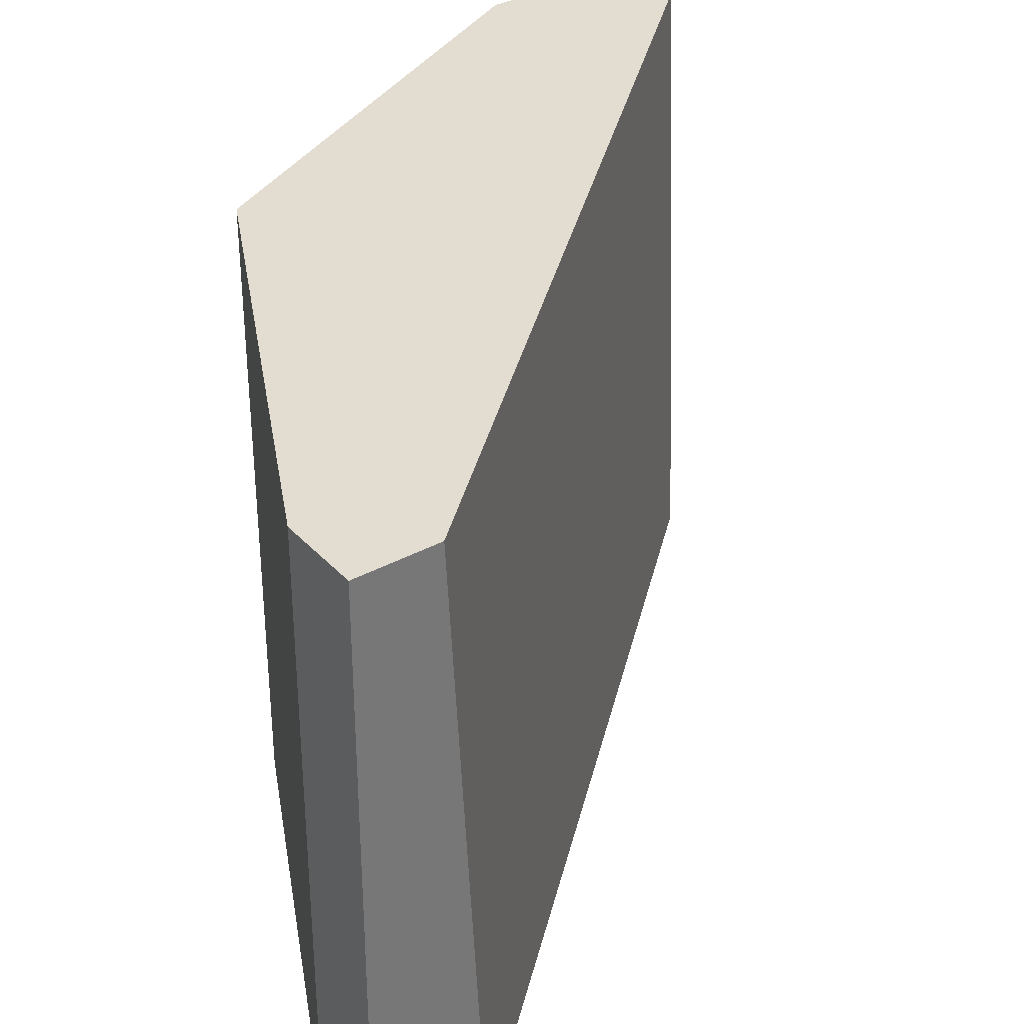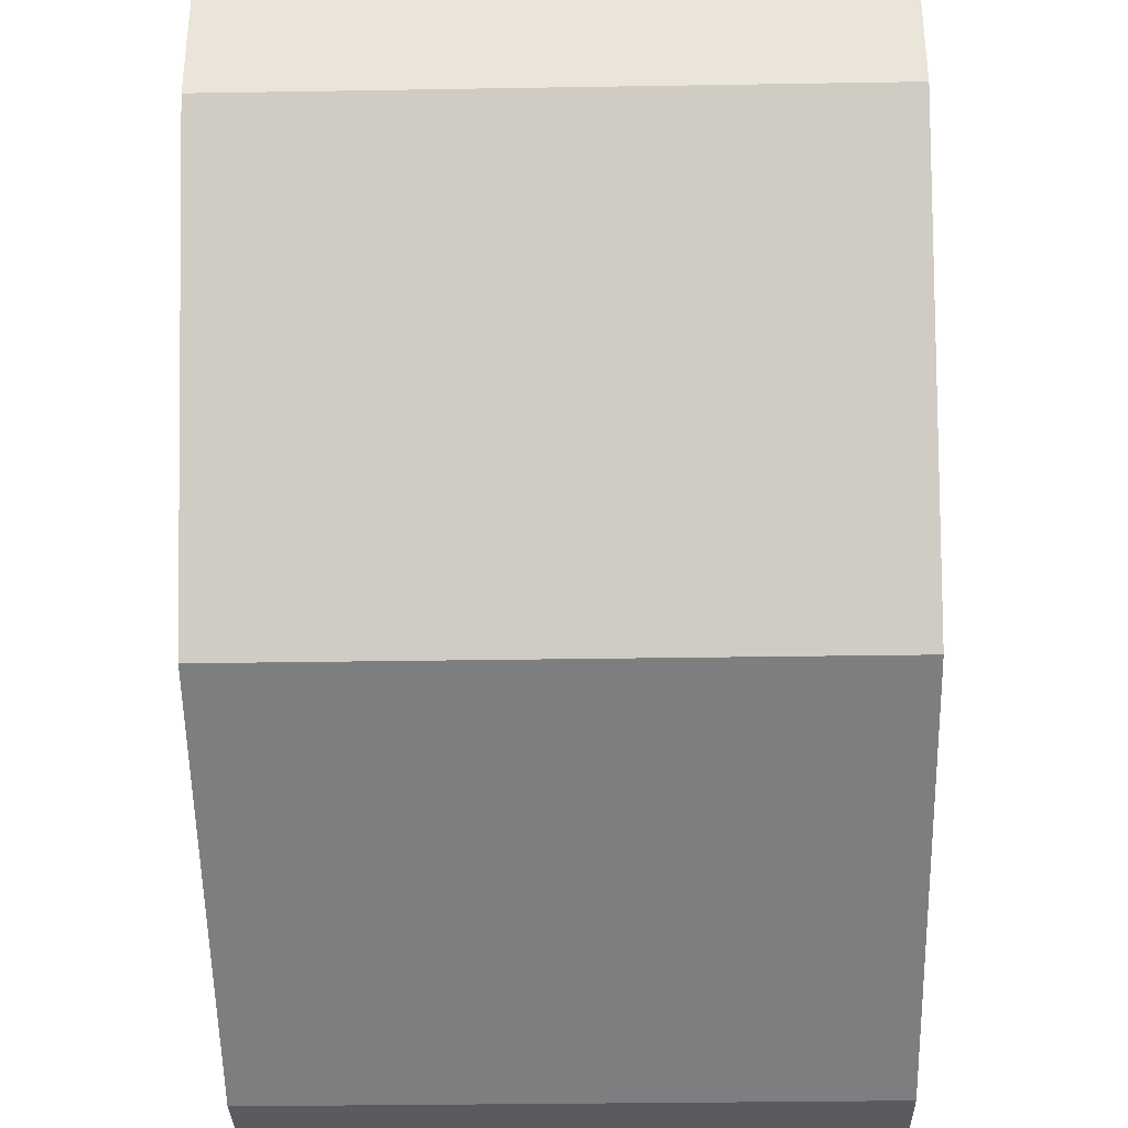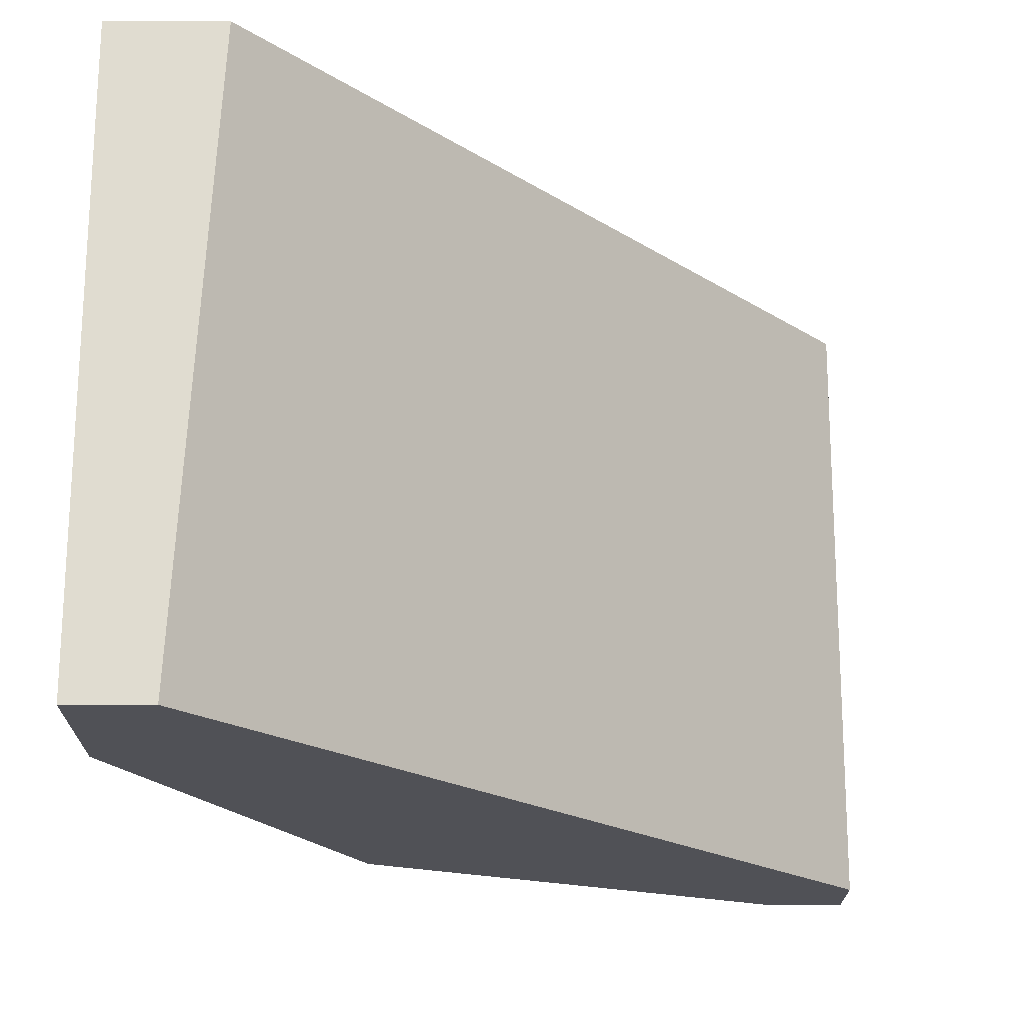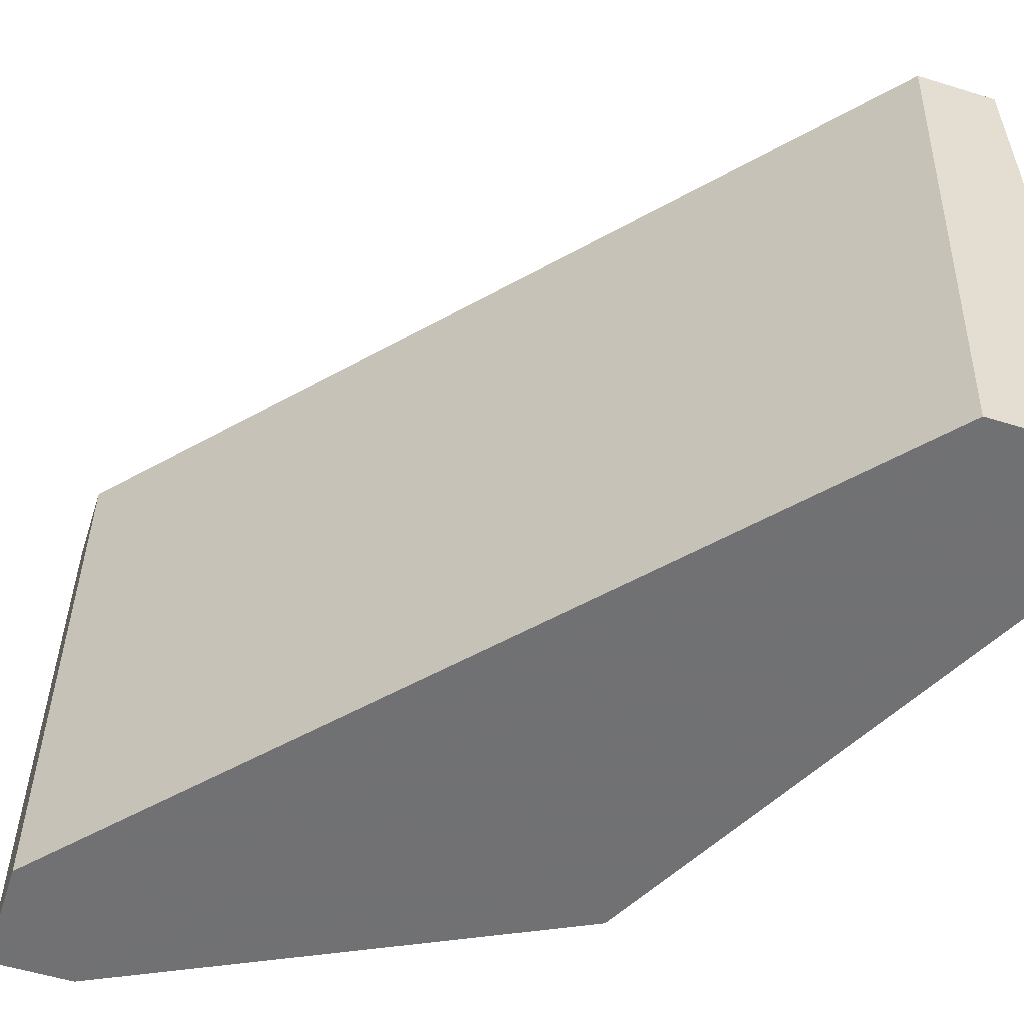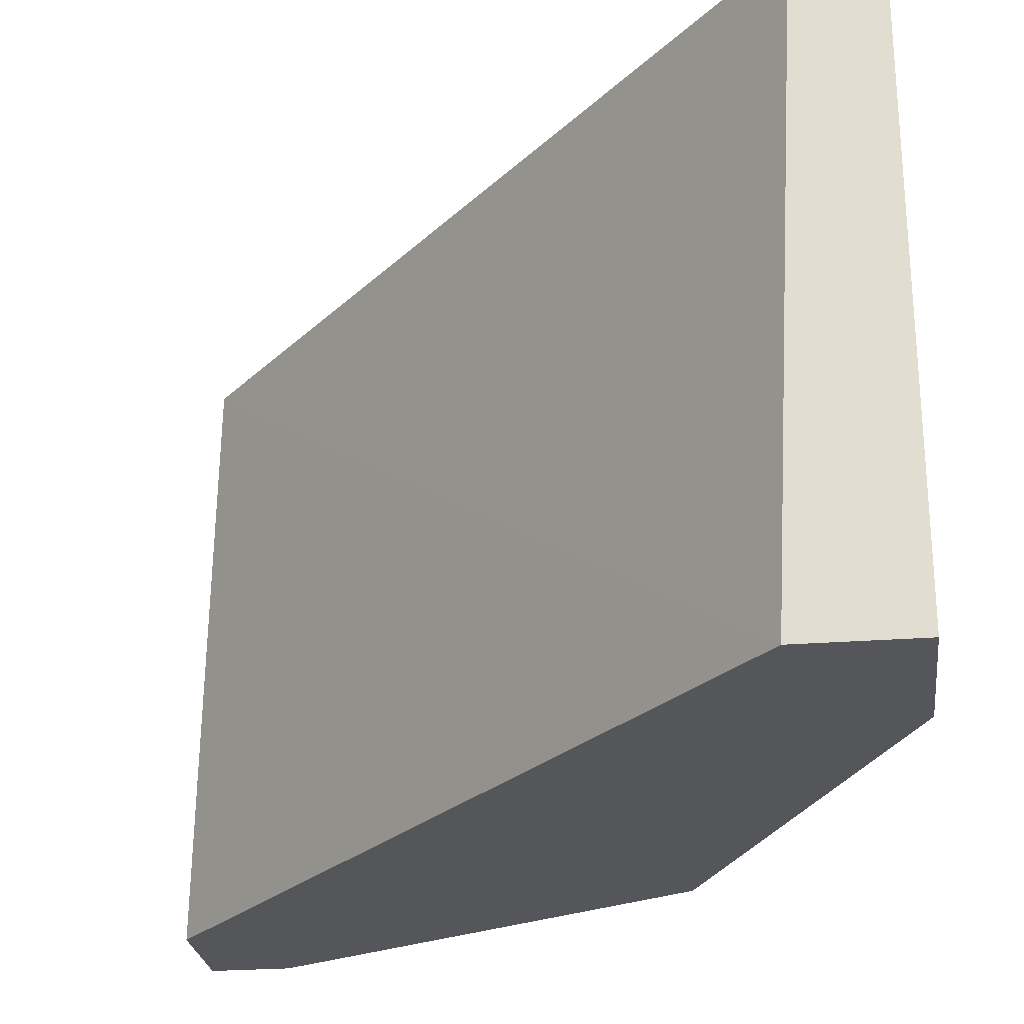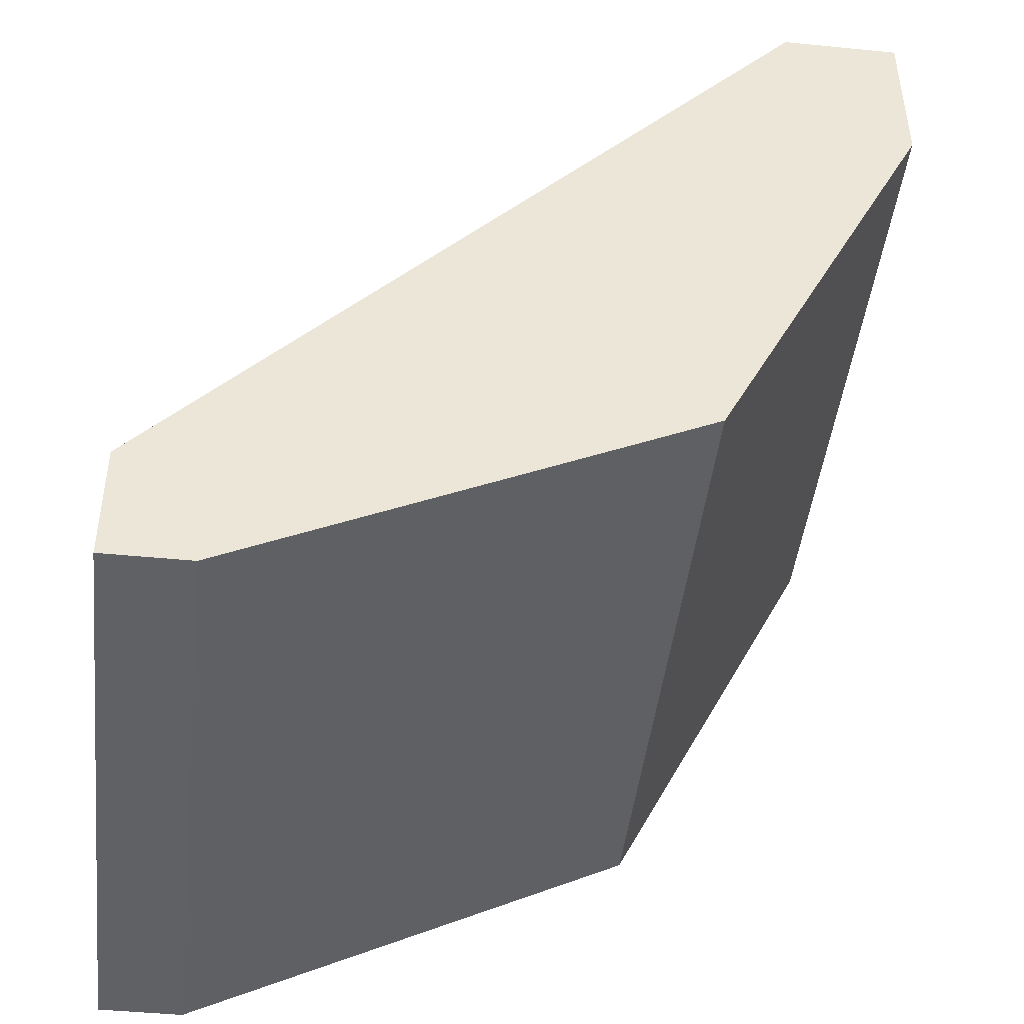
<metadata>
{"format":"obj","ext":"obj","renderer":"f3d","projection":"perspective","resolution":1024,"background":"white","views":[{"elev":35.1,"azim":54.1,"up":"+Z"},{"elev":-32.8,"azim":-88.7,"up":"+Y"},{"elev":69.5,"azim":-0.1,"up":"+Y"},{"elev":-55.3,"azim":162.0,"up":"+Z"},{"elev":-25.6,"azim":-172.9,"up":"+Z"},{"elev":-45.4,"azim":173.5,"up":"+Y"}]}
</metadata>
<code>
v -0.01032 -0.1026 0.5959
v -0.01973 -0.1026 0.5959
v -0.01032 -0.1026 0.516
v -0.01032 -0.0923 0.5959
v -0.02052 -0.1026 0.5959
v -0.02052 -0.1026 0.516
v -0.01032 -0.08805 0.516
v -0.08807 -6.542e-05 0.516
v -0.09234 -6.542e-05 0.5959
v -0.03368 -0.09603 0.5959
v -0.05472 -0.0855 0.516
v -0.1026 -6.542e-05 0.516
v -0.1026 -6.542e-05 0.5959
v -0.06787 -0.07892 0.5959
v -0.07524 -0.07523 0.516
v -0.1026 -0.02052 0.516
v -0.1026 -0.02052 0.5959
v -0.0747 -0.0755 0.5959
v -0.07524 -0.07523 0.5959
v -0.07766 -0.07039 0.516
v -0.1016 -0.02253 0.516
v -0.09476 -0.03621 0.516
v -0.08865 -0.04842 0.5959
f 3 12 8
f 3 8 7
f 4 7 8
f 4 8 9
f 5 10 6
f 6 10 11
f 8 12 13
f 8 13 9
f 17 22 23
f 11 14 18
f 11 18 15
f 12 16 17
f 12 17 13
f 15 18 19
f 15 19 20
f 16 21 17
f 17 21 22
f 3 16 12
f 10 14 11
f 3 21 16
f 2 23 19
f 3 20 22
f 19 23 20
f 1 2 5
f 1 5 6
f 1 6 3
f 1 3 7
f 1 7 4
f 1 4 2
f 2 4 9
f 3 22 21
f 2 9 13
f 2 17 23
f 2 19 18
f 2 18 14
f 2 14 10
f 2 10 5
f 3 6 11
f 3 11 15
f 3 15 20
f 2 13 17
f 20 23 22

</code>
